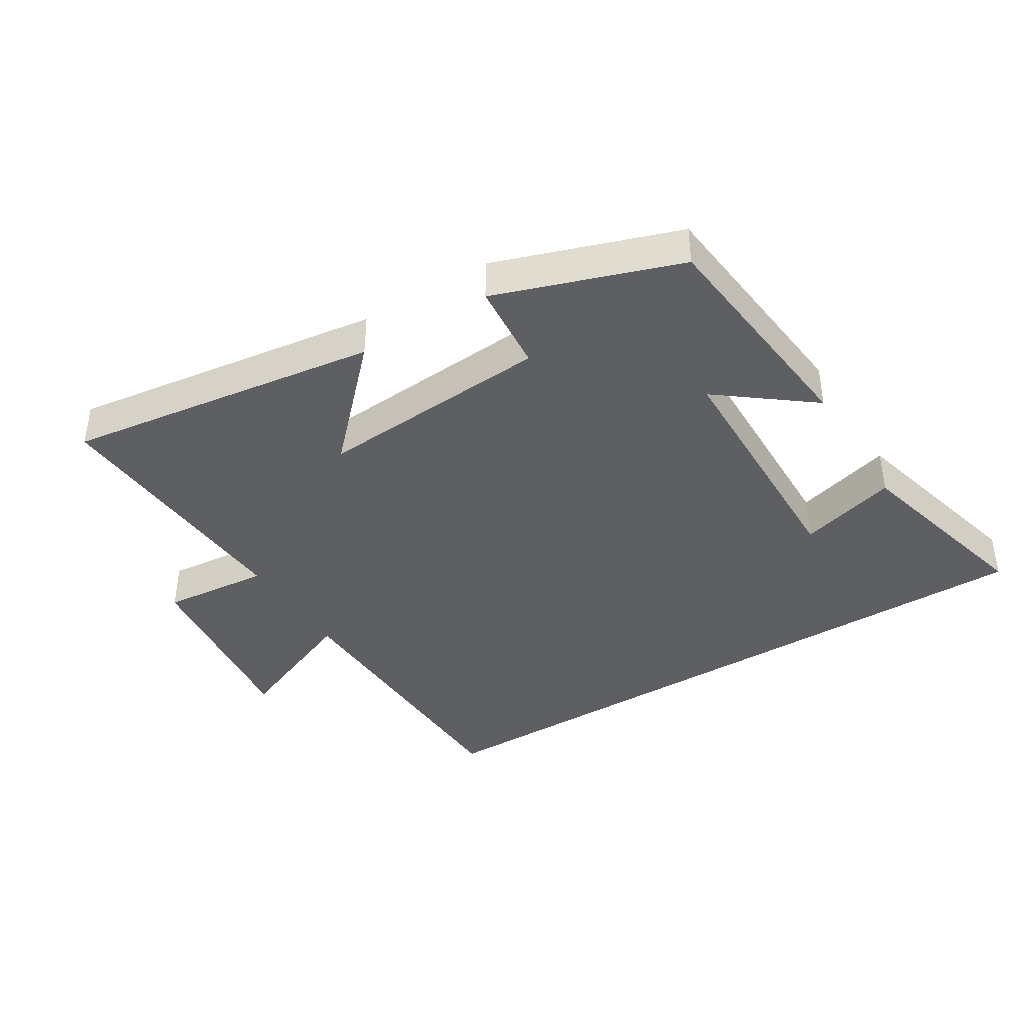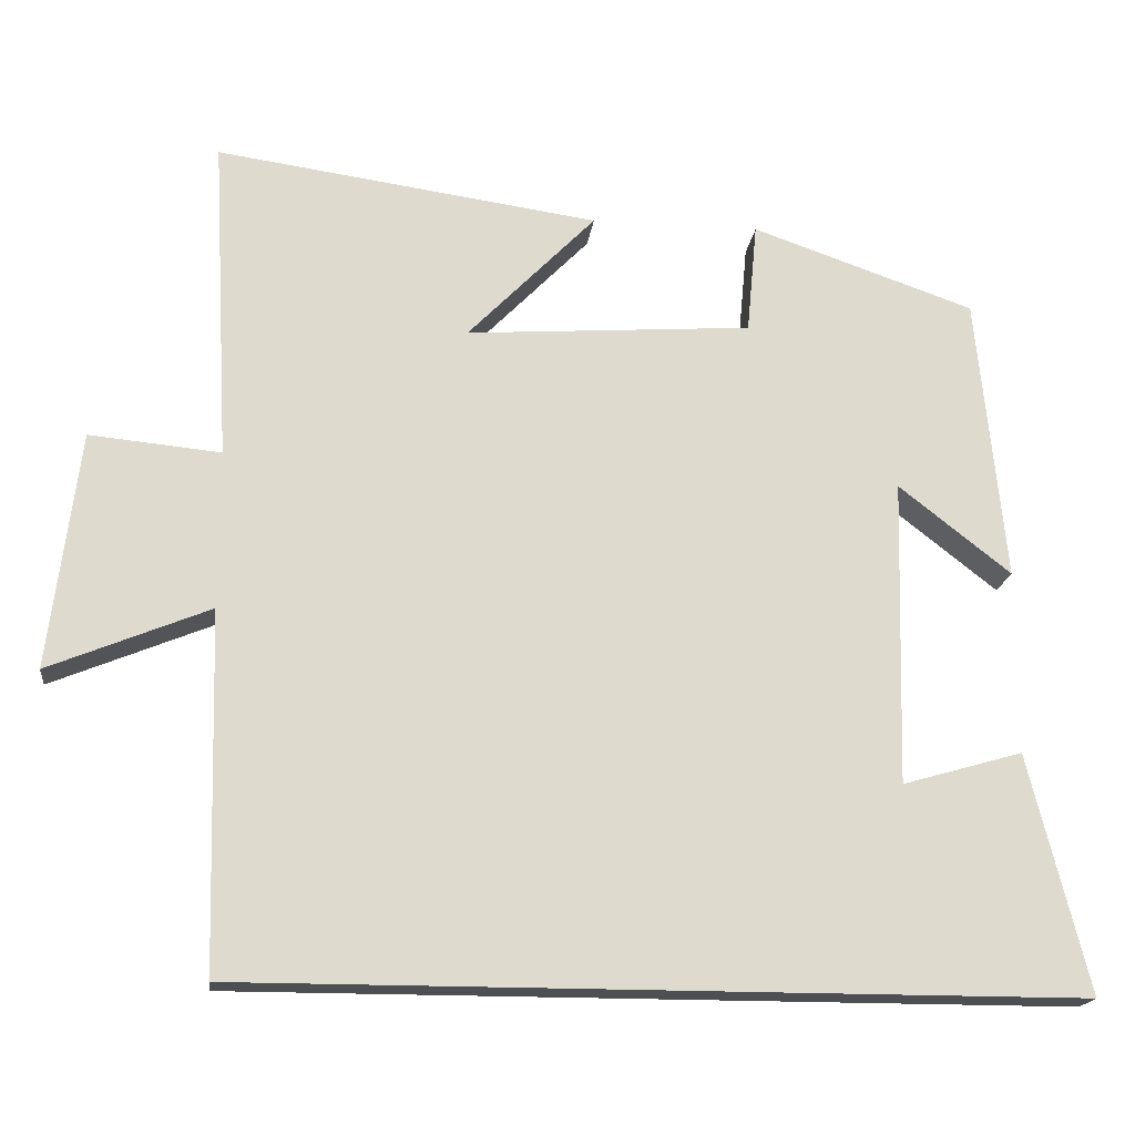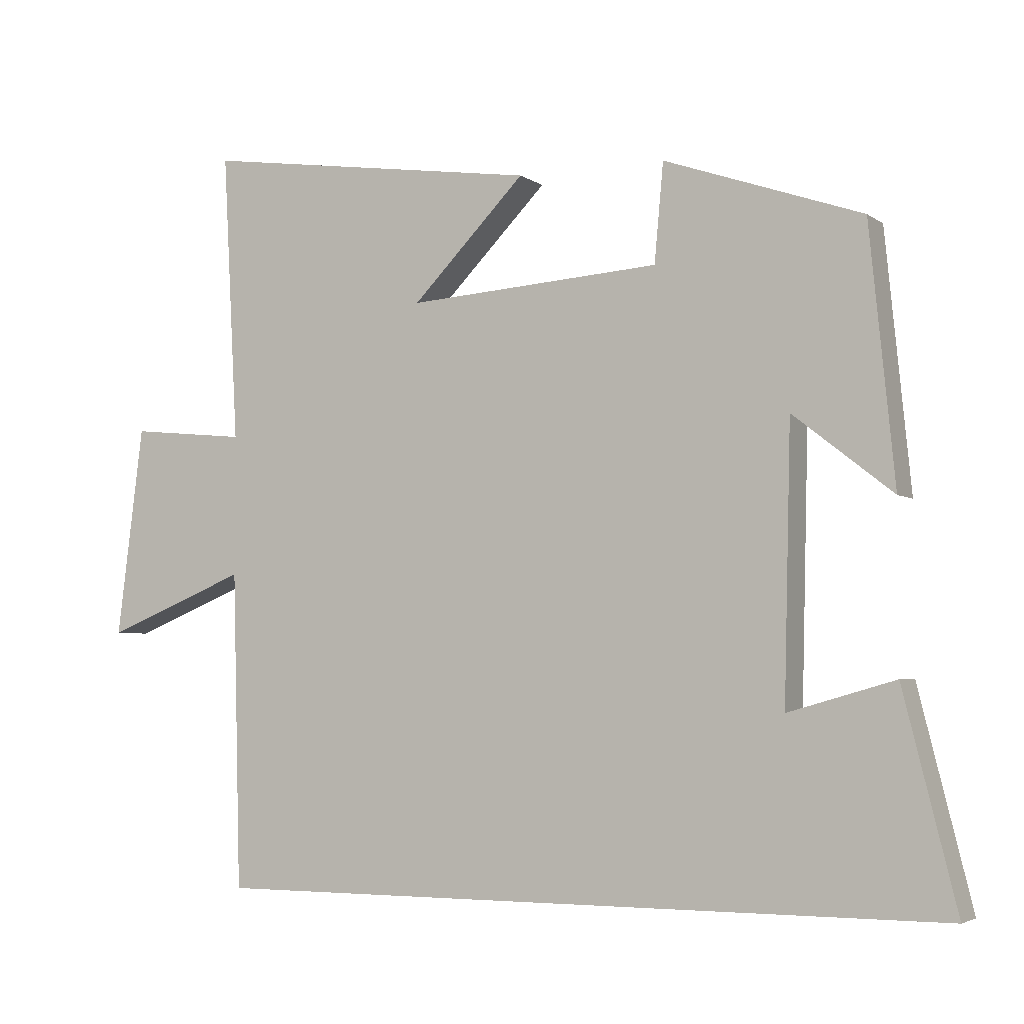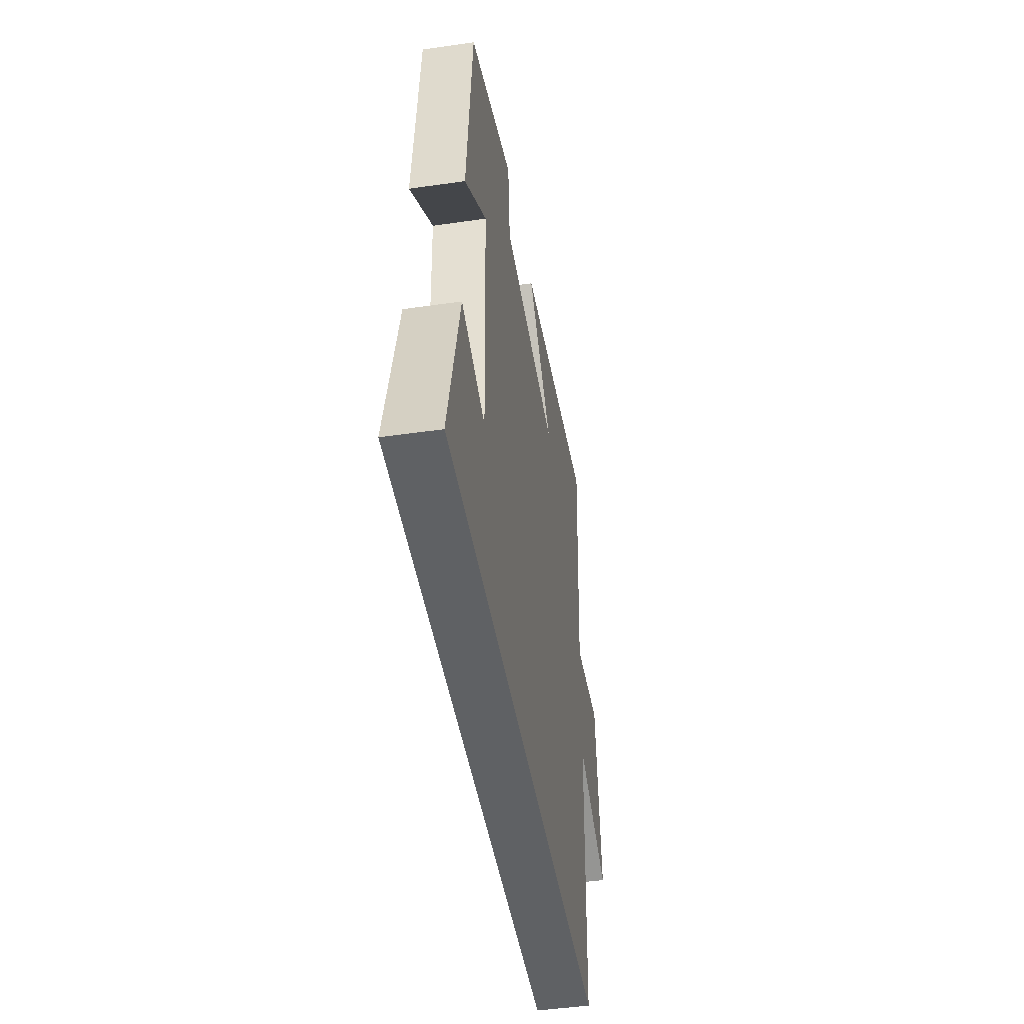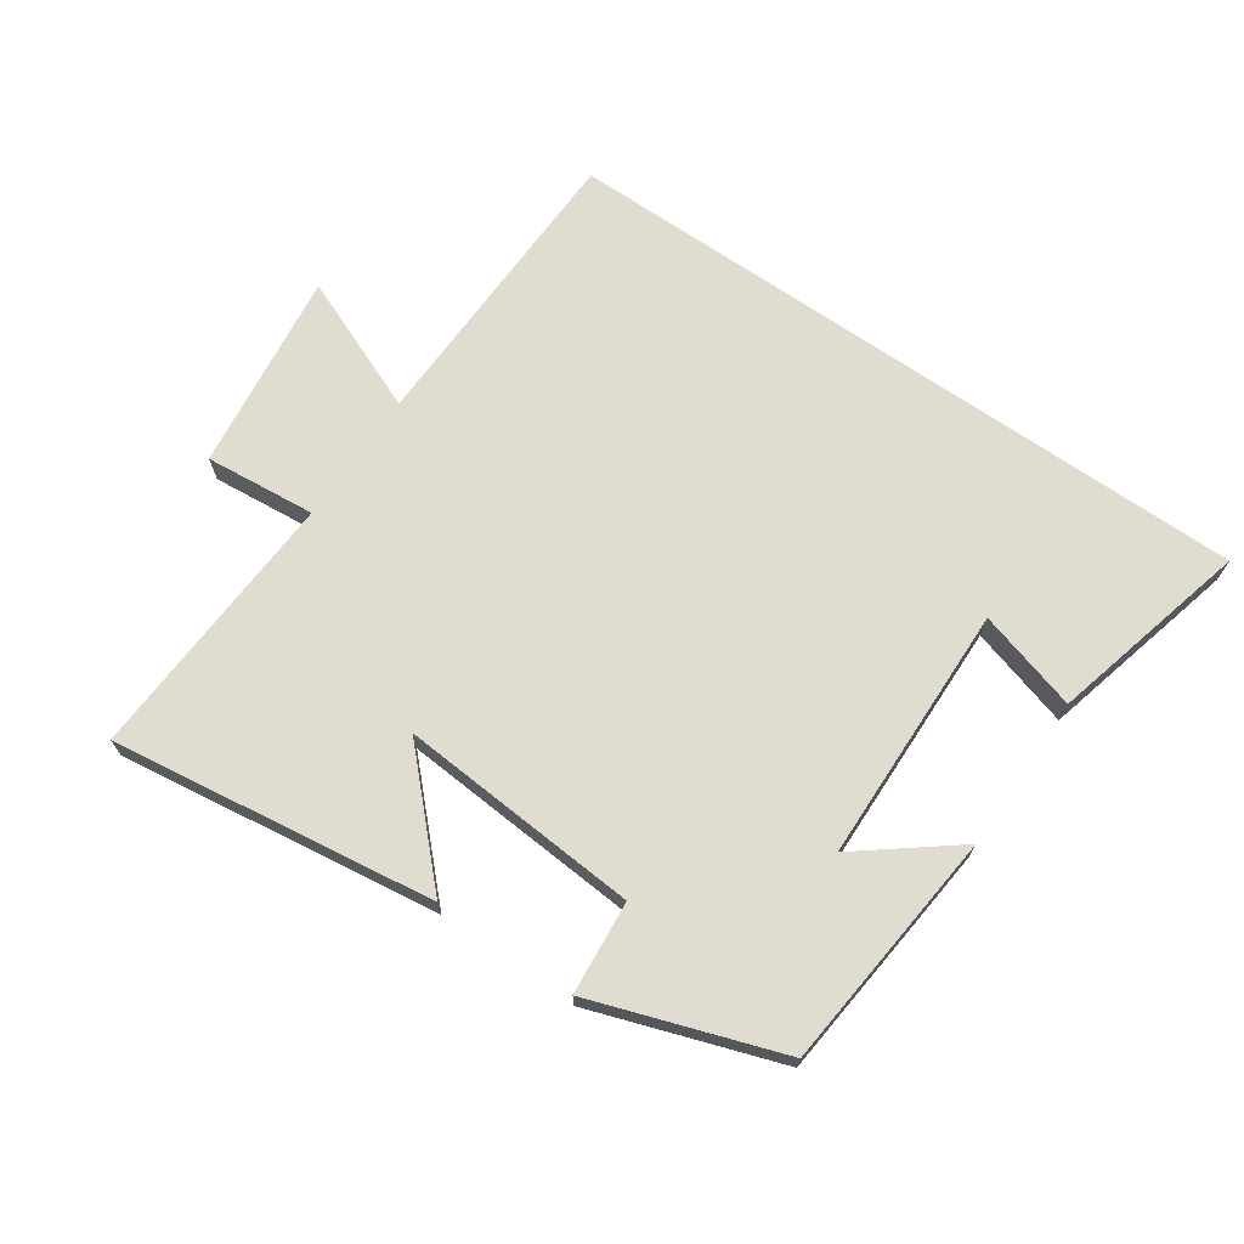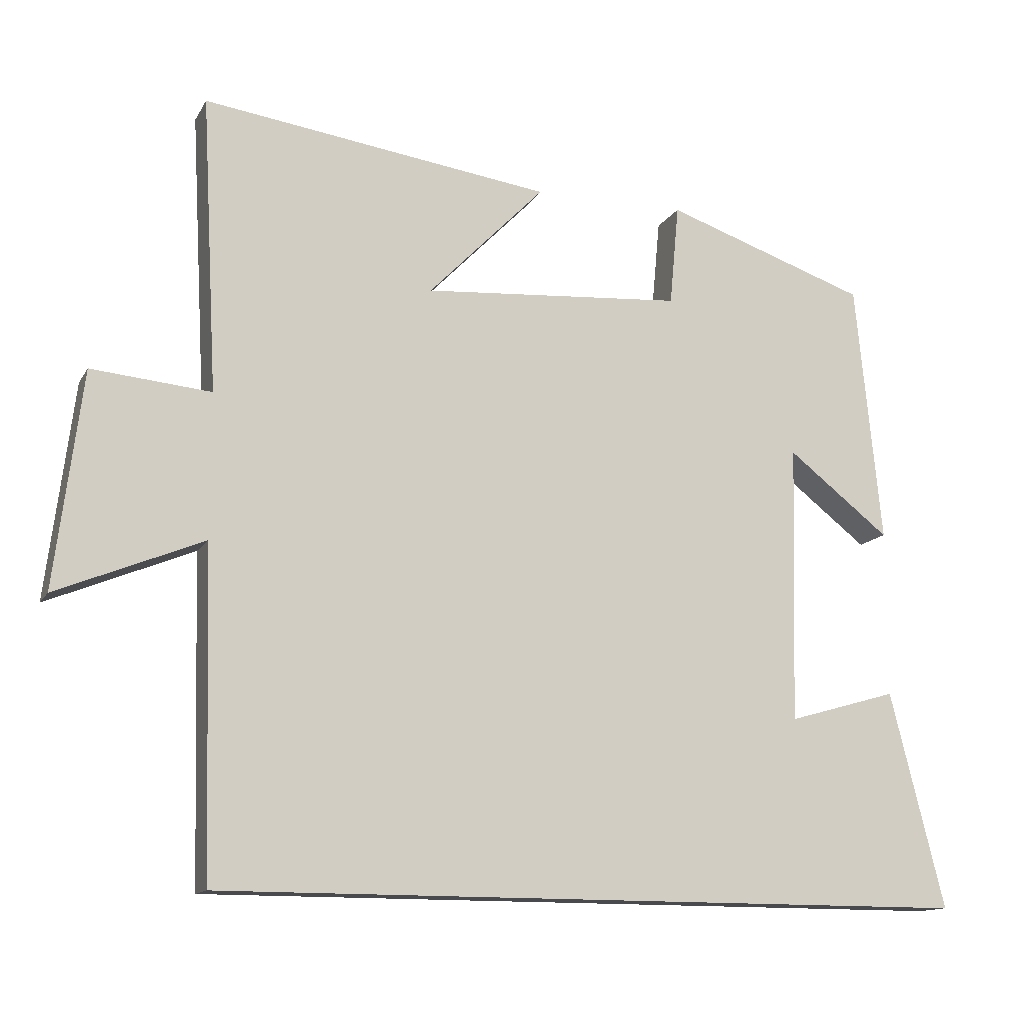
<metadata>
{"format":"obj","ext":"obj","renderer":"f3d","projection":"perspective","resolution":1024,"background":"white","views":[{"elev":-40.2,"azim":31.9,"up":"+Y"},{"elev":-18.1,"azim":-6.9,"up":"+Z"},{"elev":-3.9,"azim":26.3,"up":"+Z"},{"elev":-45.9,"azim":99.4,"up":"+Z"},{"elev":69.7,"azim":34.6,"up":"+Y"},{"elev":-13.3,"azim":-19.7,"up":"+Z"}]}
</metadata>
<code>
v -0.522 0.07 0.569
v -0.034 0.07 0.5
v -0.197 0.07 0.333
v 0.167 0.07 0.359
v 0.18 0.07 0.5
v 0.464 0.07 0.402
v 0.5 0.07 0.037
v 0.357 0.07 0.149
v 0.347 0.07 -0.241
v 0.5 0.07 -0.197
v 0.576 0.07 -0.5
v -0.488 0.07 -0.5
v -0.5 0.07 -0.046
v -0.705 0.07 -0.13
v -0.667 0.07 0.172
v -0.5 0.07 0.156
v -0.522 0 0.569
v -0.034 0 0.5
v -0.197 0 0.333
v 0.167 0 0.359
v 0.18 0 0.5
v 0.464 0 0.402
v 0.5 0 0.037
v 0.357 0 0.149
v 0.347 0 -0.241
v 0.5 0 -0.197
v 0.576 0 -0.5
v -0.488 0 -0.5
v -0.5 0 -0.046
v -0.705 0 -0.13
v -0.667 0 0.172
v -0.5 0 0.156
f 13 14 15 16
f 11 12 13 16
f 9 10 11
f 9 11 16 1
f 5 6 7 8
f 4 5 8 9
f 3 4 9
f 1 2 3
f 1 3 9
f 32 31 30 29
f 32 29 28 27
f 27 26 25
f 17 32 27 25
f 24 23 22 21
f 25 24 21 20
f 25 20 19
f 19 18 17
f 25 19 17
f 1 17 18 2
f 2 18 19 3
f 3 19 20 4
f 4 20 21 5
f 5 21 22 6
f 6 22 23 7
f 7 23 24 8
f 8 24 25 9
f 9 25 26 10
f 10 26 27 11
f 11 27 28 12
f 12 28 29 13
f 13 29 30 14
f 14 30 31 15
f 15 31 32 16
f 16 32 17 1

</code>
